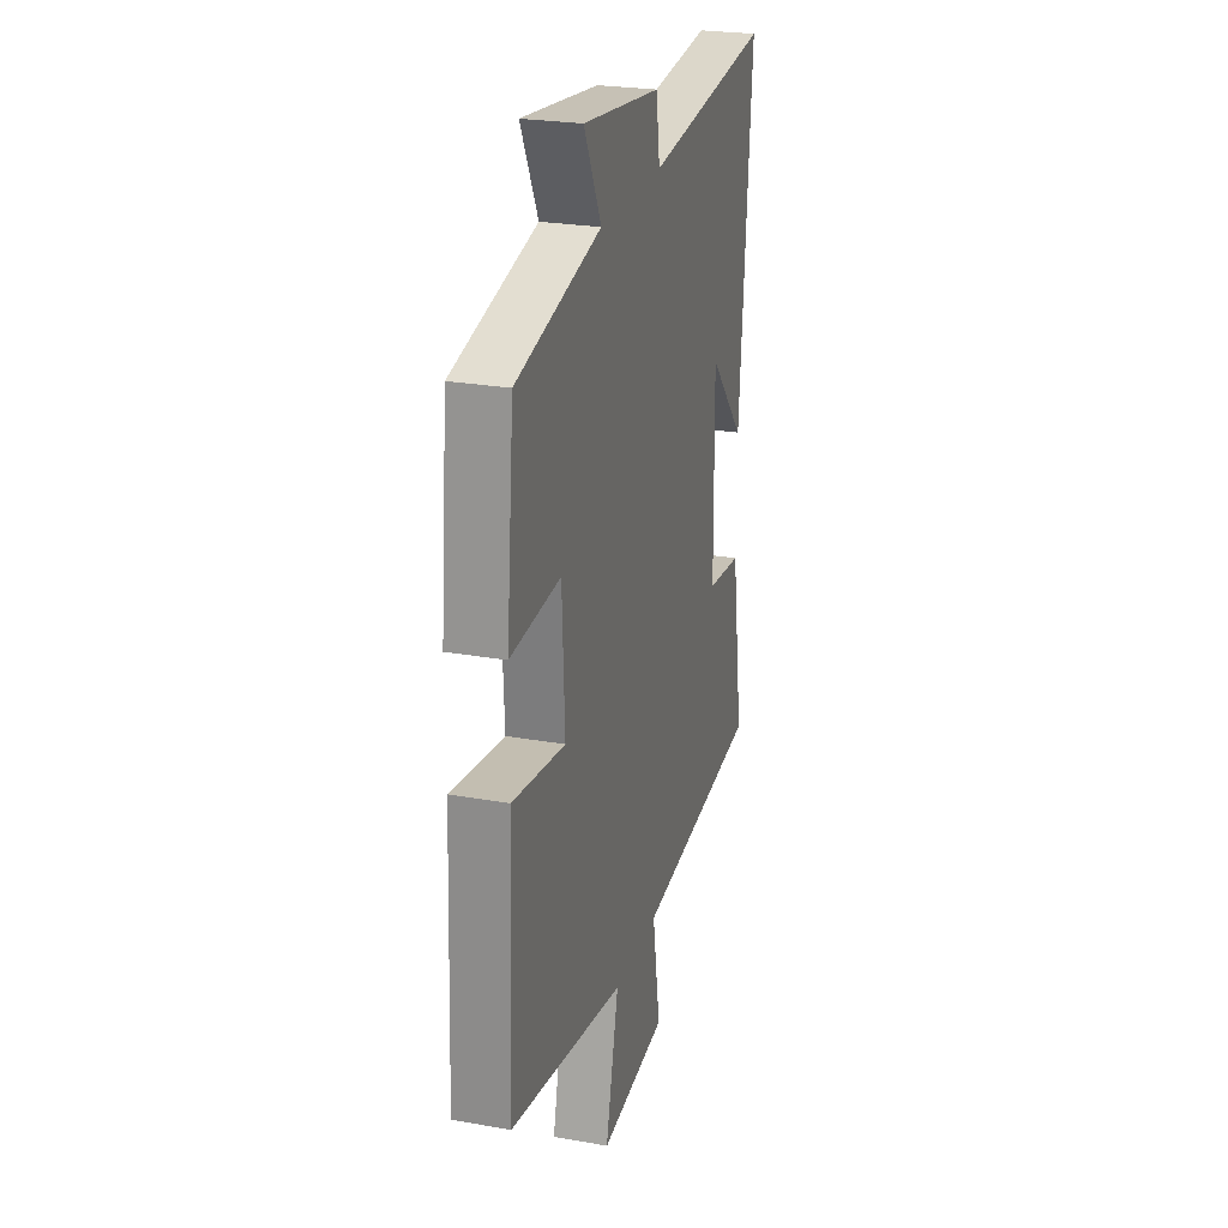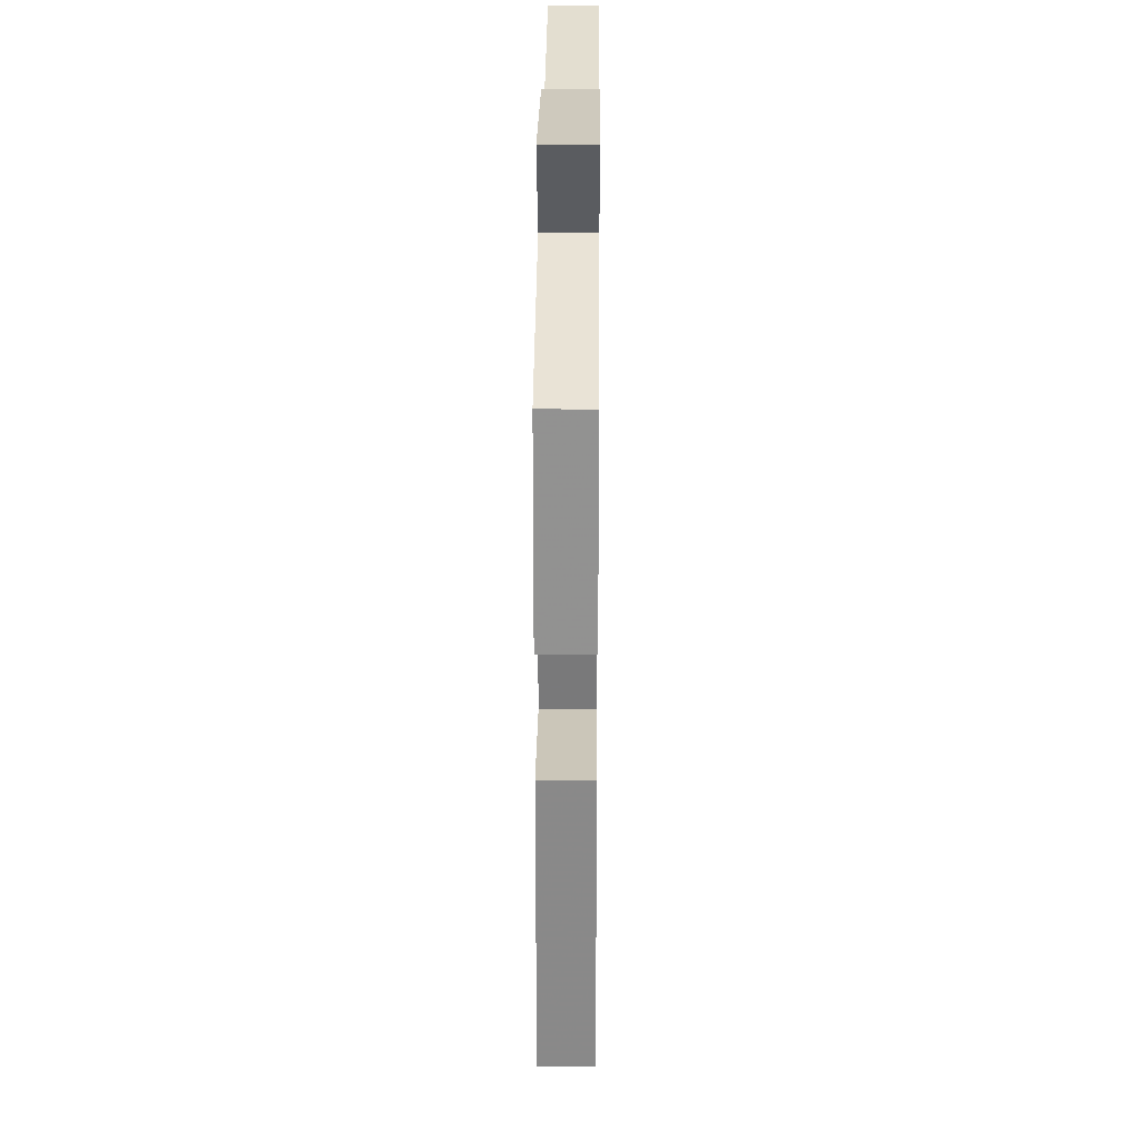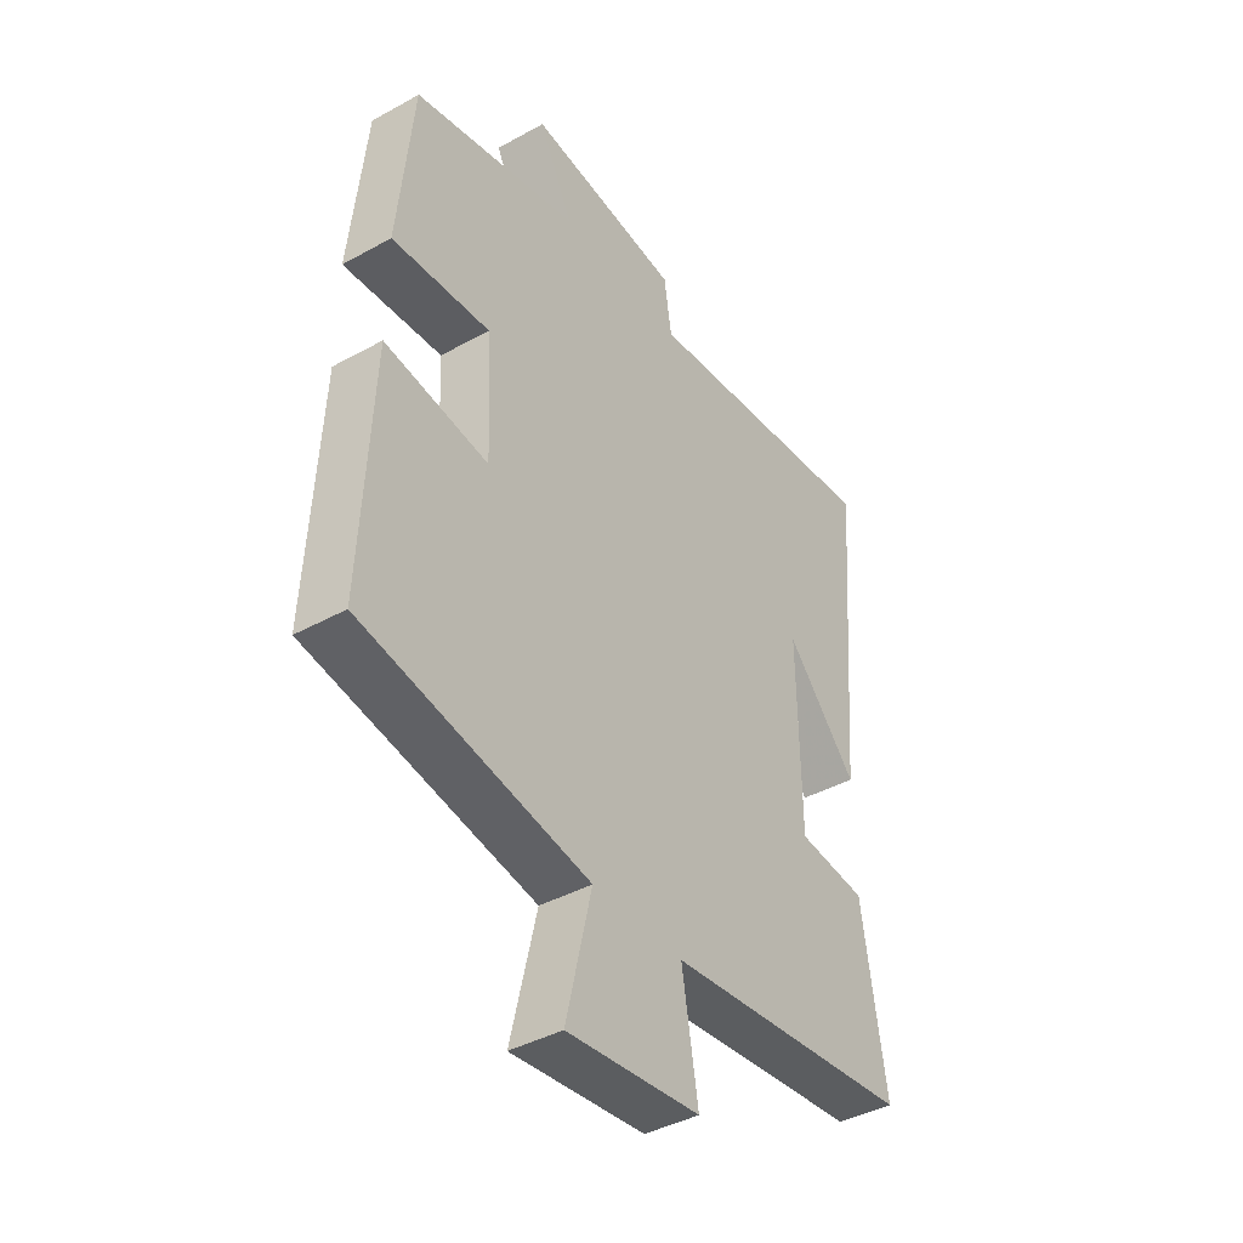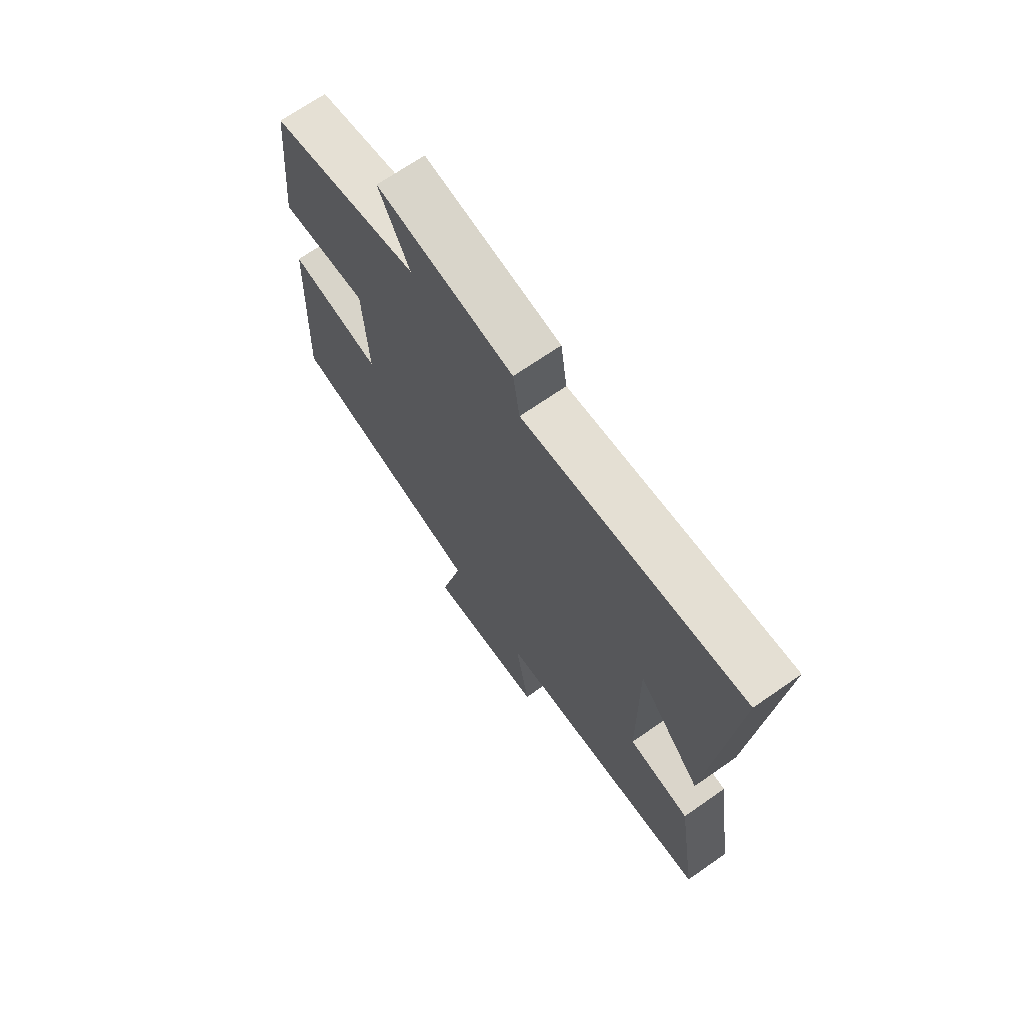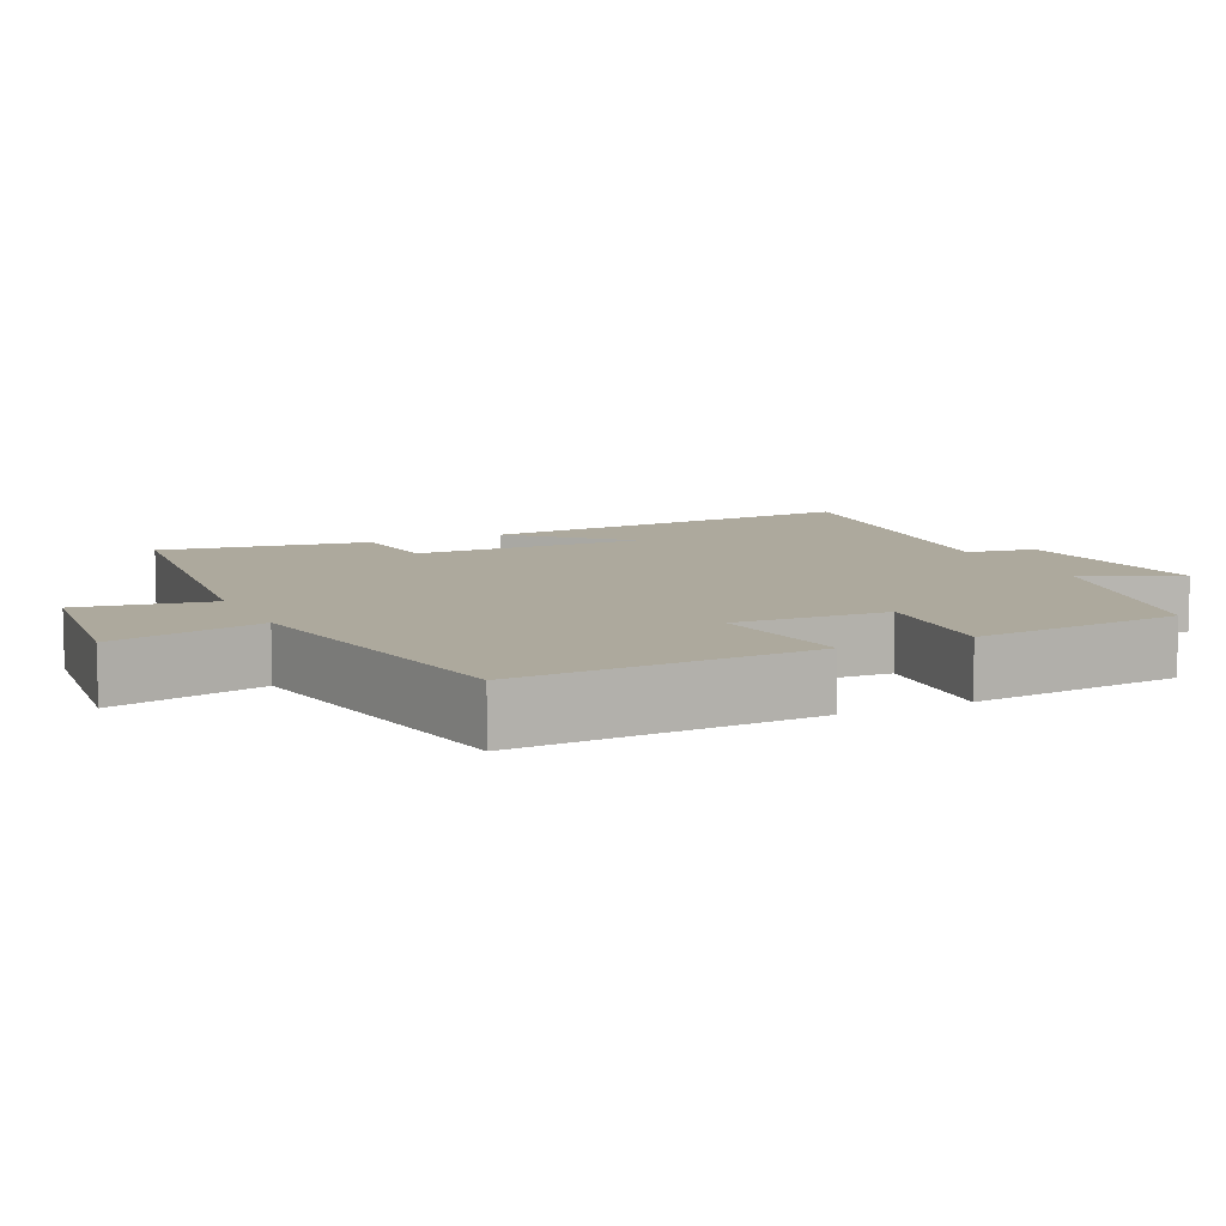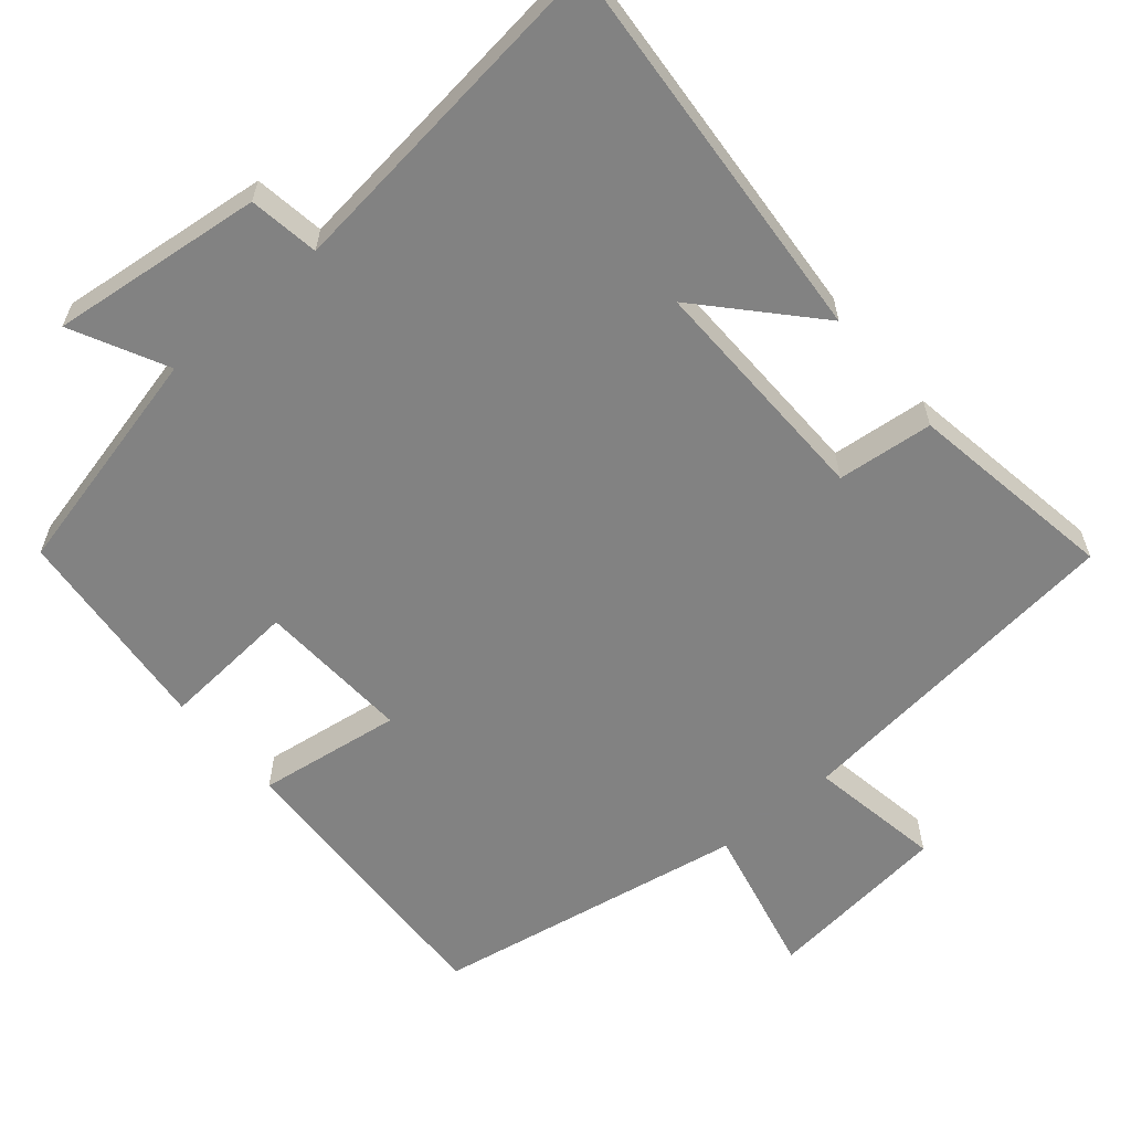
<metadata>
{"format":"obj","ext":"obj","renderer":"f3d","projection":"perspective","resolution":1024,"background":"white","views":[{"elev":25.0,"azim":-74.0,"up":"+Z"},{"elev":29.4,"azim":-89.5,"up":"+Z"},{"elev":-40.9,"azim":-56.0,"up":"+Z"},{"elev":69.7,"azim":55.2,"up":"+Z"},{"elev":8.9,"azim":-115.0,"up":"+Y"},{"elev":-60.7,"azim":40.6,"up":"+Y"}]}
</metadata>
<code>
v -0.519 0.07 -0.421
v -0.5 0.07 -0.022
v -0.305 0.07 -0.051
v -0.315 0.07 0.157
v -0.5 0.07 0.144
v -0.472 0.07 0.428
v -0.159 0.07 0.5
v -0.223 0.07 0.629
v 0.065 0.07 0.595
v 0.079 0.07 0.5
v 0.544 0.07 0.552
v 0.5 0.07 0.019
v 0.366 0.07 0.167
v 0.37 0.07 -0.153
v 0.5 0.07 -0.167
v 0.544 0.07 -0.451
v 0.078 0.07 -0.5
v 0.108 0.07 -0.68
v -0.142 0.07 -0.706
v -0.094 0.07 -0.5
v -0.519 0 -0.421
v -0.5 0 -0.022
v -0.305 0 -0.051
v -0.315 0 0.157
v -0.5 0 0.144
v -0.472 0 0.428
v -0.159 0 0.5
v -0.223 0 0.629
v 0.065 0 0.595
v 0.079 0 0.5
v 0.544 0 0.552
v 0.5 0 0.019
v 0.366 0 0.167
v 0.37 0 -0.153
v 0.5 0 -0.167
v 0.544 0 -0.451
v 0.078 0 -0.5
v 0.108 0 -0.68
v -0.142 0 -0.706
v -0.094 0 -0.5
f 17 18 19 20
f 17 20 1
f 16 17 1
f 15 16 1
f 14 15 1
f 13 14 1
f 10 11 12 13
f 10 13 1
f 7 8 9 10
f 6 7 10
f 5 6 10
f 4 5 10
f 3 4 10
f 3 10 1
f 1 2 3
f 40 39 38 37
f 21 40 37
f 21 37 36
f 21 36 35
f 21 35 34
f 21 34 33
f 33 32 31 30
f 21 33 30
f 30 29 28 27
f 30 27 26
f 30 26 25
f 30 25 24
f 30 24 23
f 21 30 23
f 23 22 21
f 1 21 22 2
f 2 22 23 3
f 3 23 24 4
f 4 24 25 5
f 5 25 26 6
f 6 26 27 7
f 7 27 28 8
f 8 28 29 9
f 9 29 30 10
f 10 30 31 11
f 11 31 32 12
f 12 32 33 13
f 13 33 34 14
f 14 34 35 15
f 15 35 36 16
f 16 36 37 17
f 17 37 38 18
f 18 38 39 19
f 19 39 40 20
f 20 40 21 1

</code>
